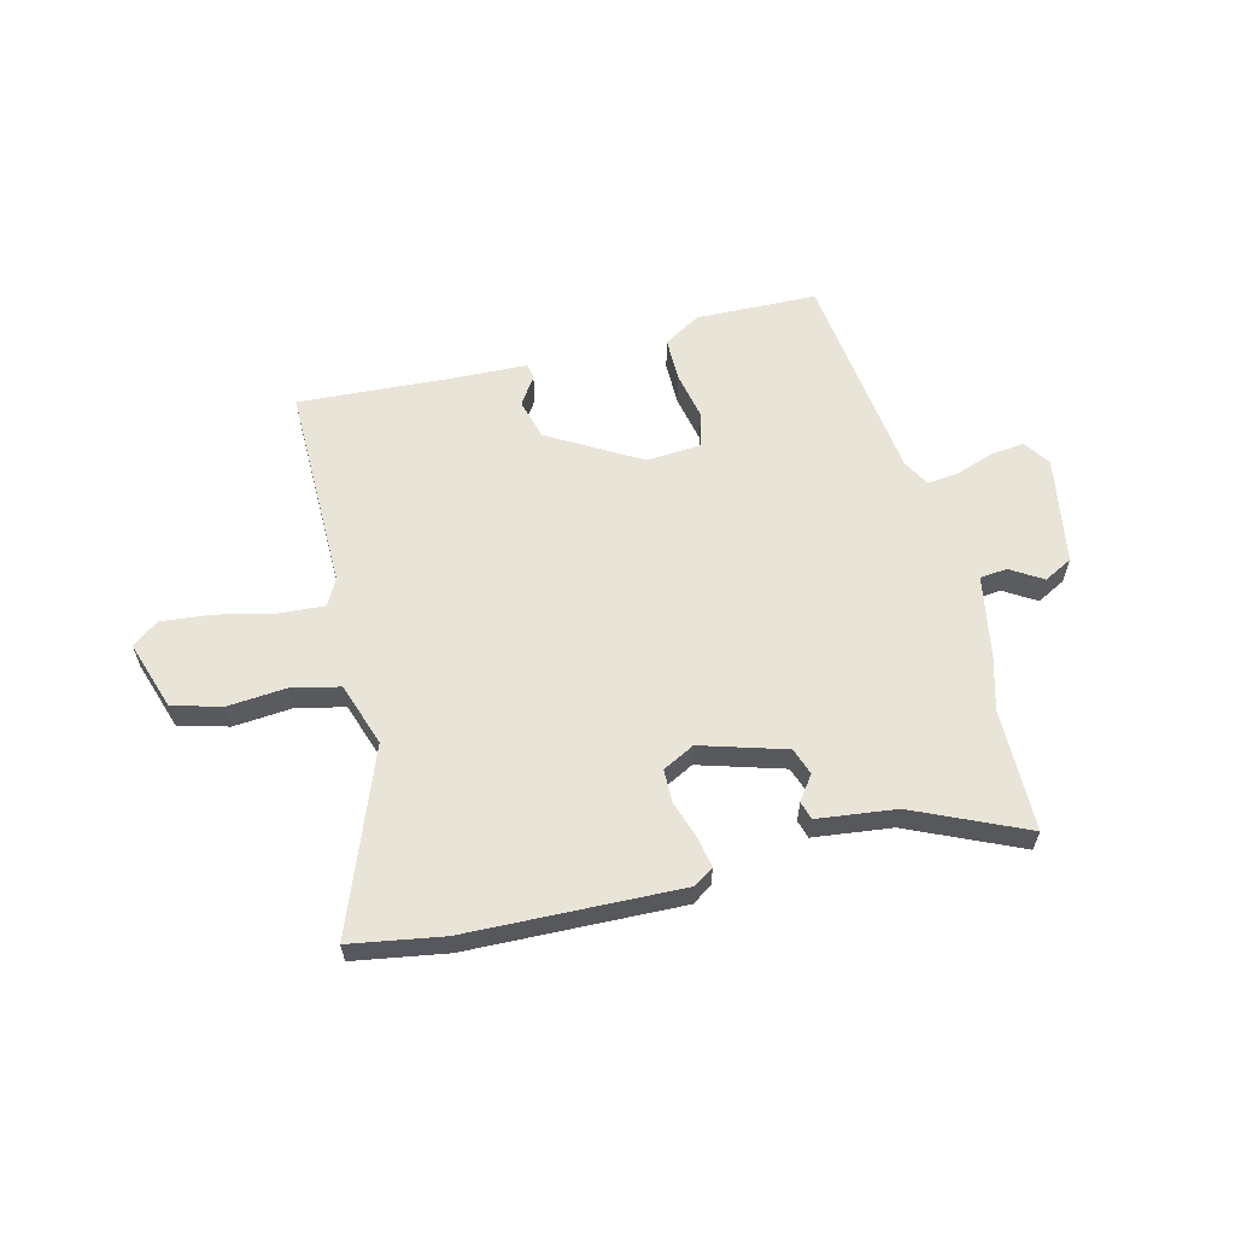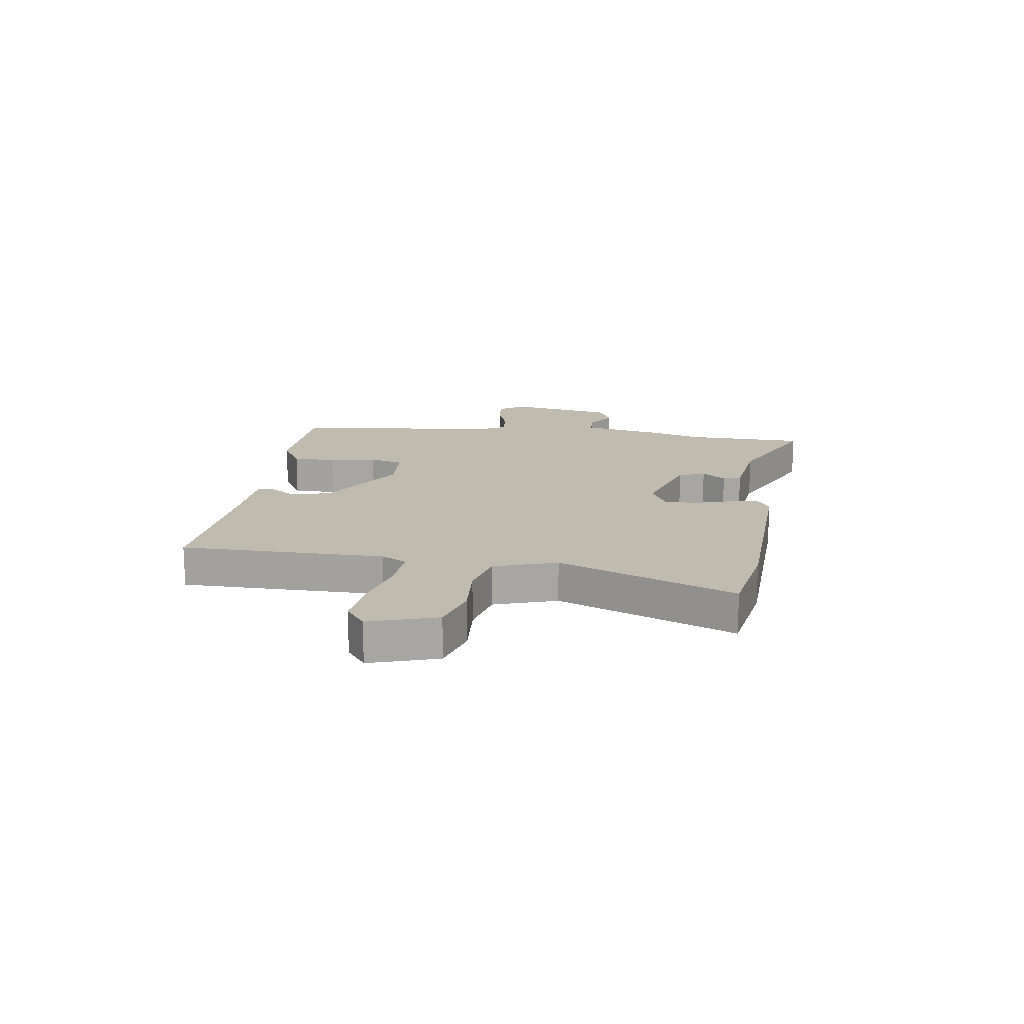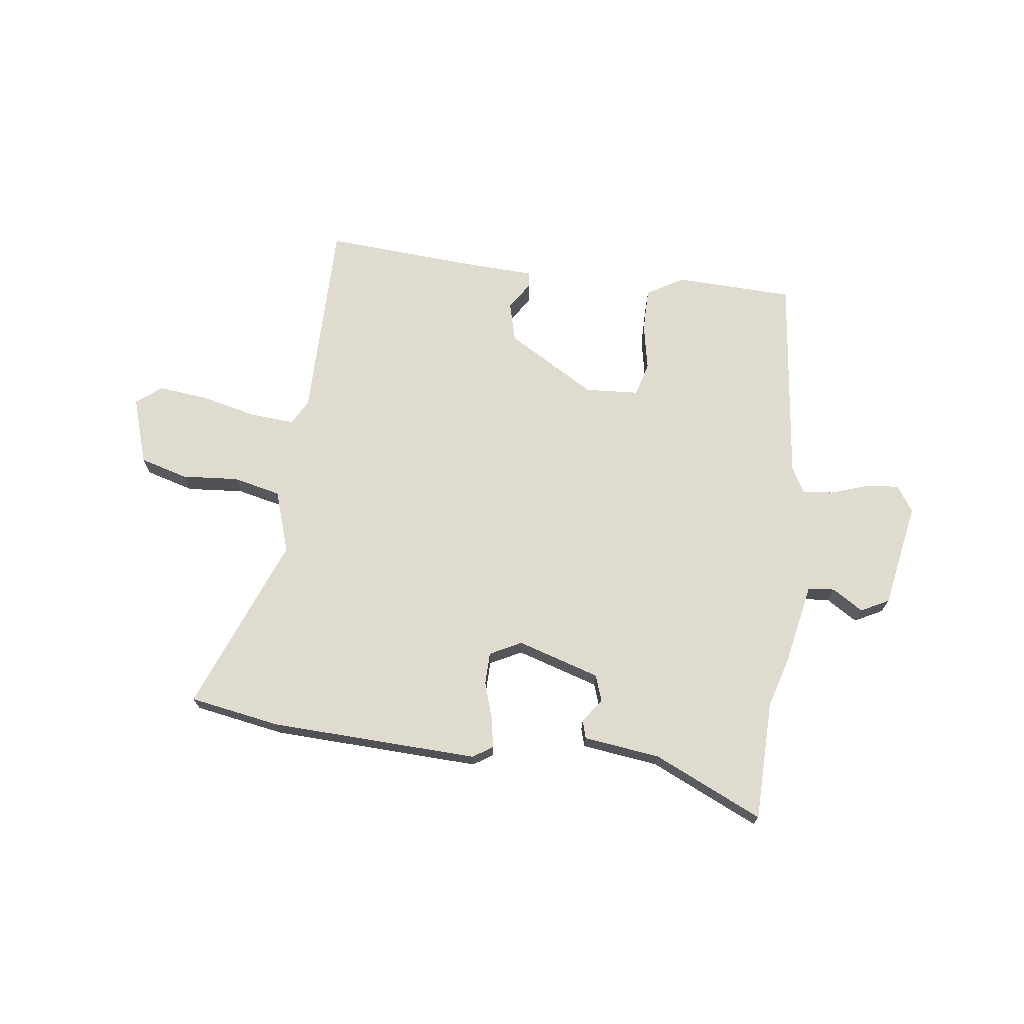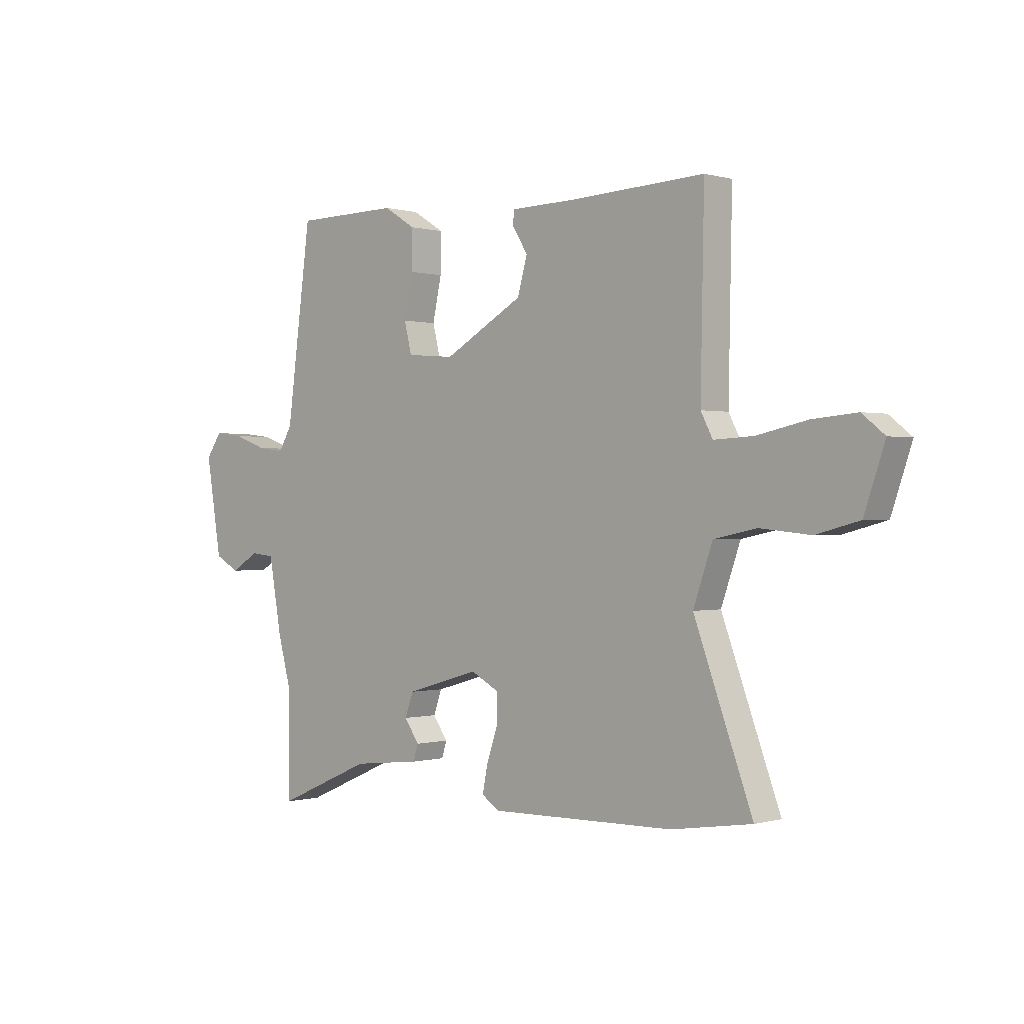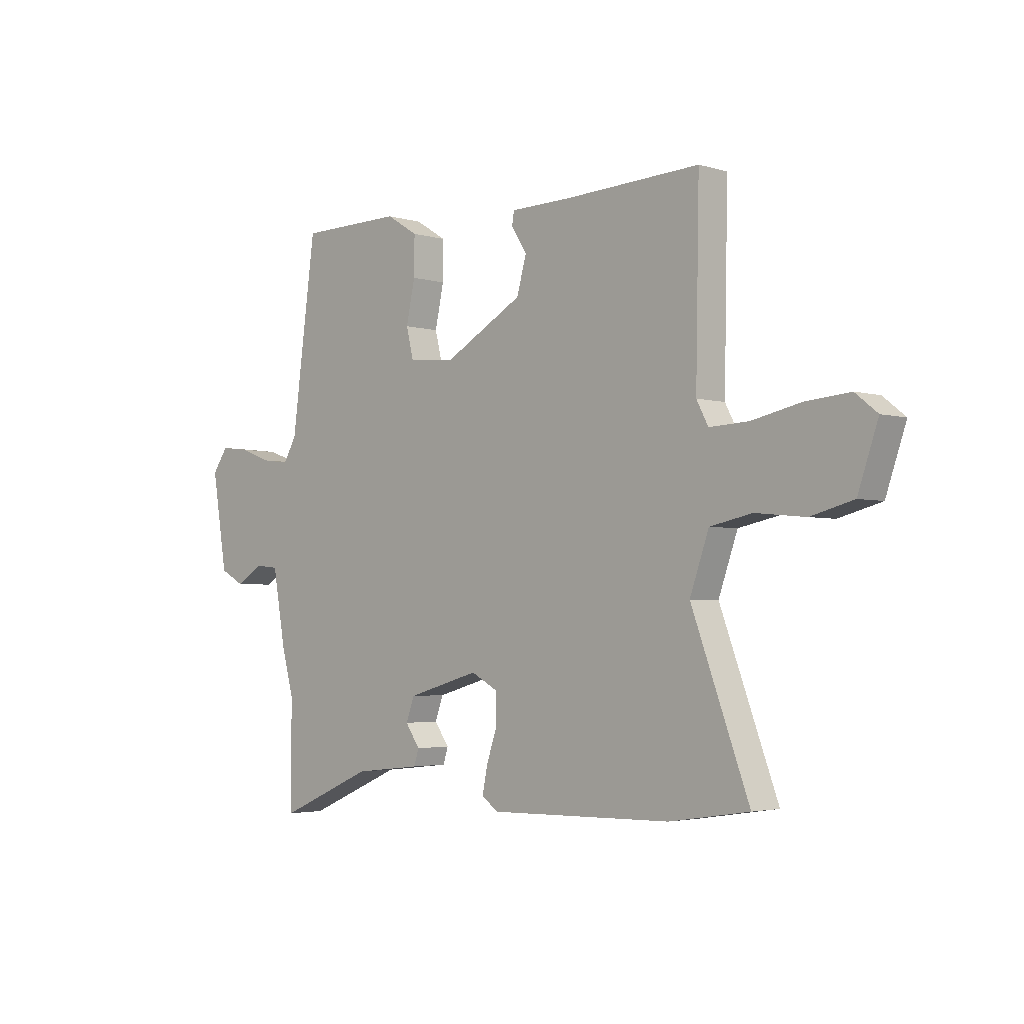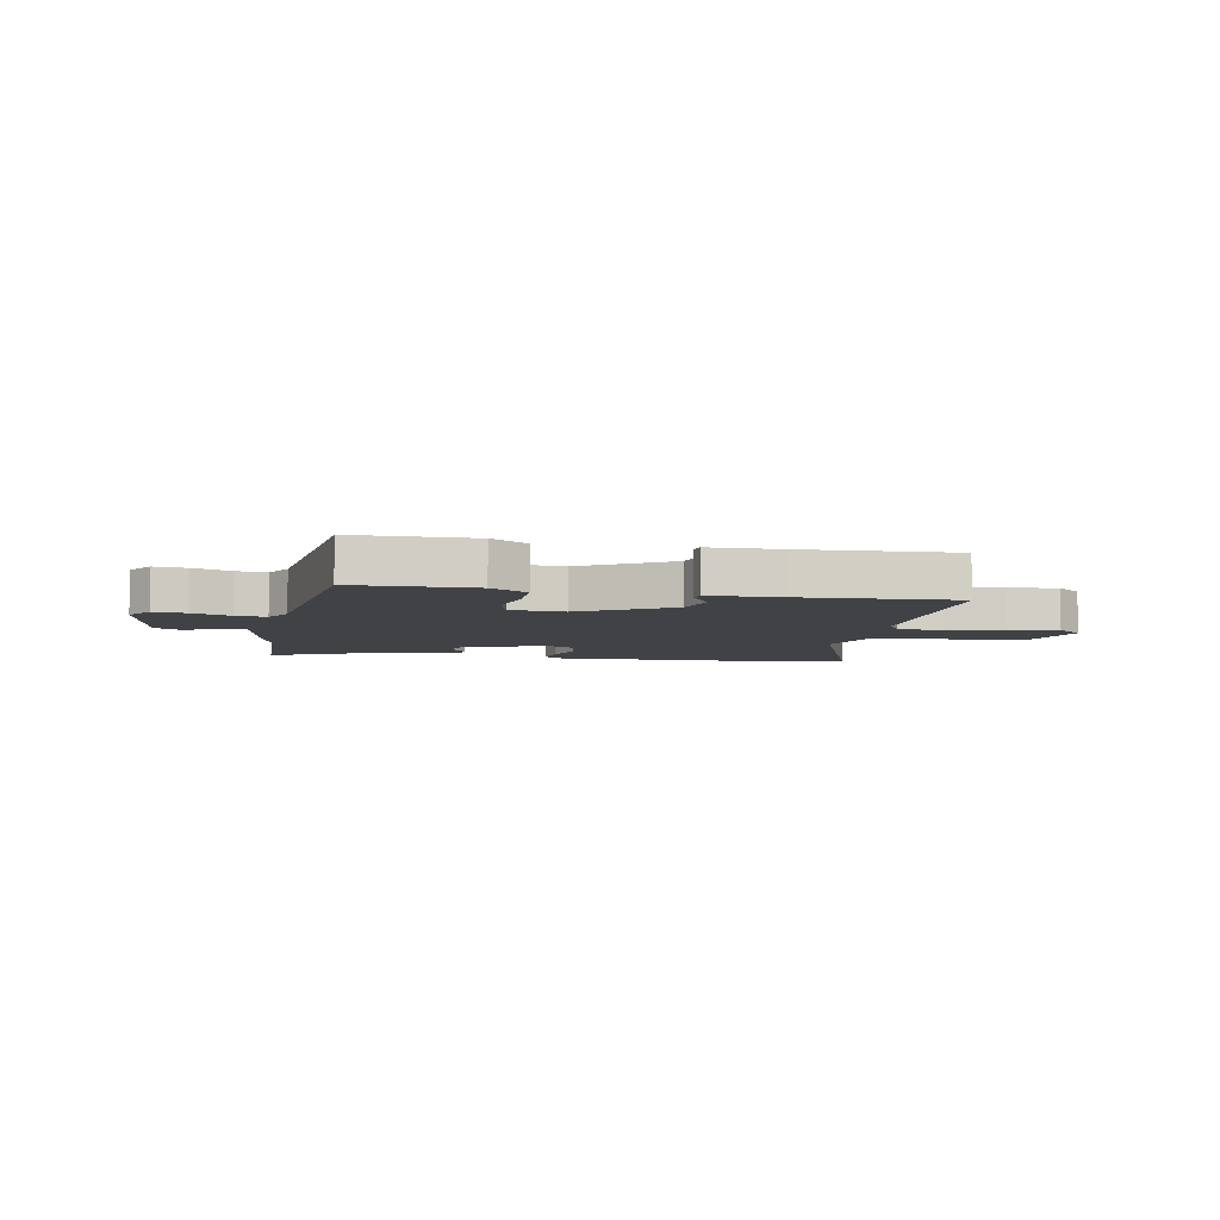
<metadata>
{"format":"obj","ext":"obj","renderer":"f3d","projection":"perspective","resolution":1024,"background":"white","views":[{"elev":60.3,"azim":166.6,"up":"+Y"},{"elev":16.1,"azim":99.5,"up":"+Y"},{"elev":70.5,"azim":-171.6,"up":"+Y"},{"elev":0.1,"azim":43.6,"up":"+Z"},{"elev":-3.1,"azim":44.7,"up":"+Z"},{"elev":-6.5,"azim":-10.4,"up":"+Y"}]}
</metadata>
<code>
v -0.5 0.07 -0.555
v -0.5 0.07 -0.34
v -0.525 0.07 -0.248
v -0.551 0.07 -0.101
v -0.599 0.07 -0.096
v -0.655 0.07 -0.13
v -0.705 0.07 -0.103
v -0.736 0.07 0.087
v -0.704 0.07 0.133
v -0.645 0.07 0.126
v -0.578 0.07 0.102
v -0.523 0.07 0.095
v -0.496 0.07 0.142
v -0.446 0.07 0.517
v -0.233 0.07 0.52
v -0.168 0.07 0.48
v -0.169 0.07 0.402
v -0.187 0.07 0.318
v -0.172 0.07 0.257
v -0.075 0.07 0.249
v 0.086 0.07 0.34
v 0.106 0.07 0.411
v 0.074 0.07 0.461
v 0.078 0.07 0.488
v 0.208 0.07 0.491
v 0.481 0.07 0.504
v 0.474 0.07 0.14
v 0.498 0.07 0.094
v 0.578 0.07 0.098
v 0.679 0.07 0.12
v 0.769 0.07 0.128
v 0.814 0.07 0.092
v 0.773 0.07 -0.028
v 0.686 0.07 -0.051
v 0.584 0.07 -0.041
v 0.498 0.07 -0.059
v 0.459 0.07 -0.17
v 0.577 0.07 -0.488
v 0.414 0.07 -0.513
v 0.039 0.07 -0.52
v 0.004 0.07 -0.496
v 0.015 0.07 -0.442
v 0.037 0.07 -0.377
v 0.037 0.07 -0.319
v -0.019 0.07 -0.289
v -0.168 0.07 -0.332
v -0.185 0.07 -0.379
v -0.155 0.07 -0.422
v -0.165 0.07 -0.454
v -0.303 0.07 -0.469
v -0.5 0 -0.555
v -0.5 0 -0.34
v -0.525 0 -0.248
v -0.551 0 -0.101
v -0.599 0 -0.096
v -0.655 0 -0.13
v -0.705 0 -0.103
v -0.736 0 0.087
v -0.704 0 0.133
v -0.645 0 0.126
v -0.578 0 0.102
v -0.523 0 0.095
v -0.496 0 0.142
v -0.446 0 0.517
v -0.233 0 0.52
v -0.168 0 0.48
v -0.169 0 0.402
v -0.187 0 0.318
v -0.172 0 0.257
v -0.075 0 0.249
v 0.086 0 0.34
v 0.106 0 0.411
v 0.074 0 0.461
v 0.078 0 0.488
v 0.208 0 0.491
v 0.481 0 0.504
v 0.474 0 0.14
v 0.498 0 0.094
v 0.578 0 0.098
v 0.679 0 0.12
v 0.769 0 0.128
v 0.814 0 0.092
v 0.773 0 -0.028
v 0.686 0 -0.051
v 0.584 0 -0.041
v 0.498 0 -0.059
v 0.459 0 -0.17
v 0.577 0 -0.488
v 0.414 0 -0.513
v 0.039 0 -0.52
v 0.004 0 -0.496
v 0.015 0 -0.442
v 0.037 0 -0.377
v 0.037 0 -0.319
v -0.019 0 -0.289
v -0.168 0 -0.332
v -0.185 0 -0.379
v -0.155 0 -0.422
v -0.165 0 -0.454
v -0.303 0 -0.469
f 47 48 49 50
f 50 1 2
f 47 50 2
f 46 47 2
f 2 3 4
f 46 2 4
f 45 46 4
f 41 42 43
f 40 41 43
f 39 40 43
f 38 39 43
f 37 38 43
f 36 37 43 44
f 33 34 35
f 32 33 35
f 31 32 35
f 30 31 35
f 29 30 35
f 28 29 35 36
f 36 44 45
f 28 36 45
f 27 28 45
f 22 23 24 25
f 26 27 45
f 25 26 45
f 22 25 45
f 21 22 45
f 16 17 18
f 15 16 18
f 14 15 18
f 13 14 18
f 12 13 18 19
f 9 10 11
f 8 9 11
f 7 8 11
f 6 7 11
f 5 6 11
f 4 5 11 12
f 20 21 45 4
f 4 12 19 20
f 100 99 98 97
f 52 51 100
f 52 100 97
f 52 97 96
f 54 53 52
f 54 52 96
f 54 96 95
f 93 92 91
f 93 91 90
f 93 90 89
f 93 89 88
f 93 88 87
f 94 93 87 86
f 85 84 83
f 85 83 82
f 85 82 81
f 85 81 80
f 85 80 79
f 86 85 79 78
f 95 94 86
f 95 86 78
f 95 78 77
f 75 74 73 72
f 95 77 76
f 95 76 75
f 95 75 72
f 95 72 71
f 68 67 66
f 68 66 65
f 68 65 64
f 68 64 63
f 69 68 63 62
f 61 60 59
f 61 59 58
f 61 58 57
f 61 57 56
f 61 56 55
f 62 61 55 54
f 54 95 71 70
f 70 69 62 54
f 1 51 52 2
f 2 52 53 3
f 3 53 54 4
f 4 54 55 5
f 5 55 56 6
f 6 56 57 7
f 7 57 58 8
f 8 58 59 9
f 9 59 60 10
f 10 60 61 11
f 11 61 62 12
f 12 62 63 13
f 13 63 64 14
f 14 64 65 15
f 15 65 66 16
f 16 66 67 17
f 17 67 68 18
f 18 68 69 19
f 19 69 70 20
f 20 70 71 21
f 21 71 72 22
f 22 72 73 23
f 23 73 74 24
f 24 74 75 25
f 25 75 76 26
f 26 76 77 27
f 27 77 78 28
f 28 78 79 29
f 29 79 80 30
f 30 80 81 31
f 31 81 82 32
f 32 82 83 33
f 33 83 84 34
f 34 84 85 35
f 35 85 86 36
f 36 86 87 37
f 37 87 88 38
f 38 88 89 39
f 39 89 90 40
f 40 90 91 41
f 41 91 92 42
f 42 92 93 43
f 43 93 94 44
f 44 94 95 45
f 45 95 96 46
f 46 96 97 47
f 47 97 98 48
f 48 98 99 49
f 49 99 100 50
f 50 100 51 1

</code>
